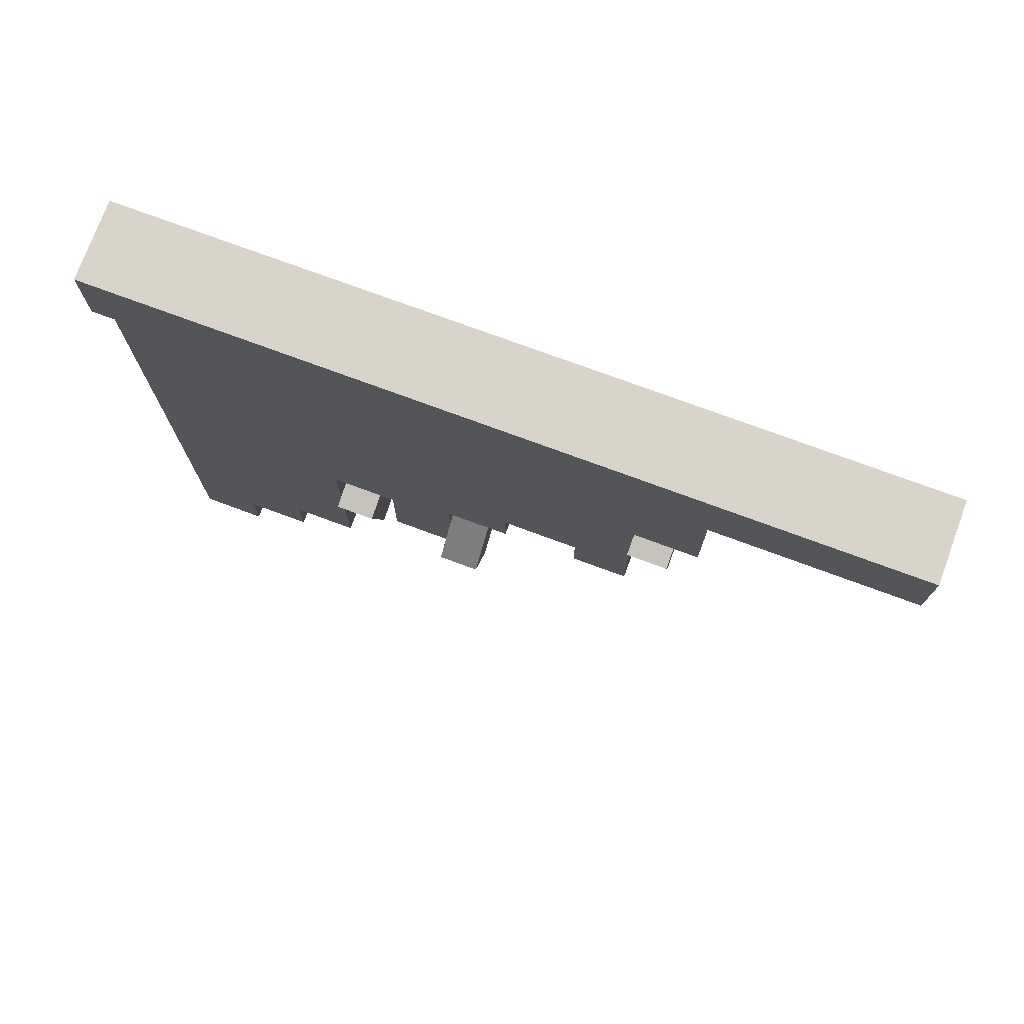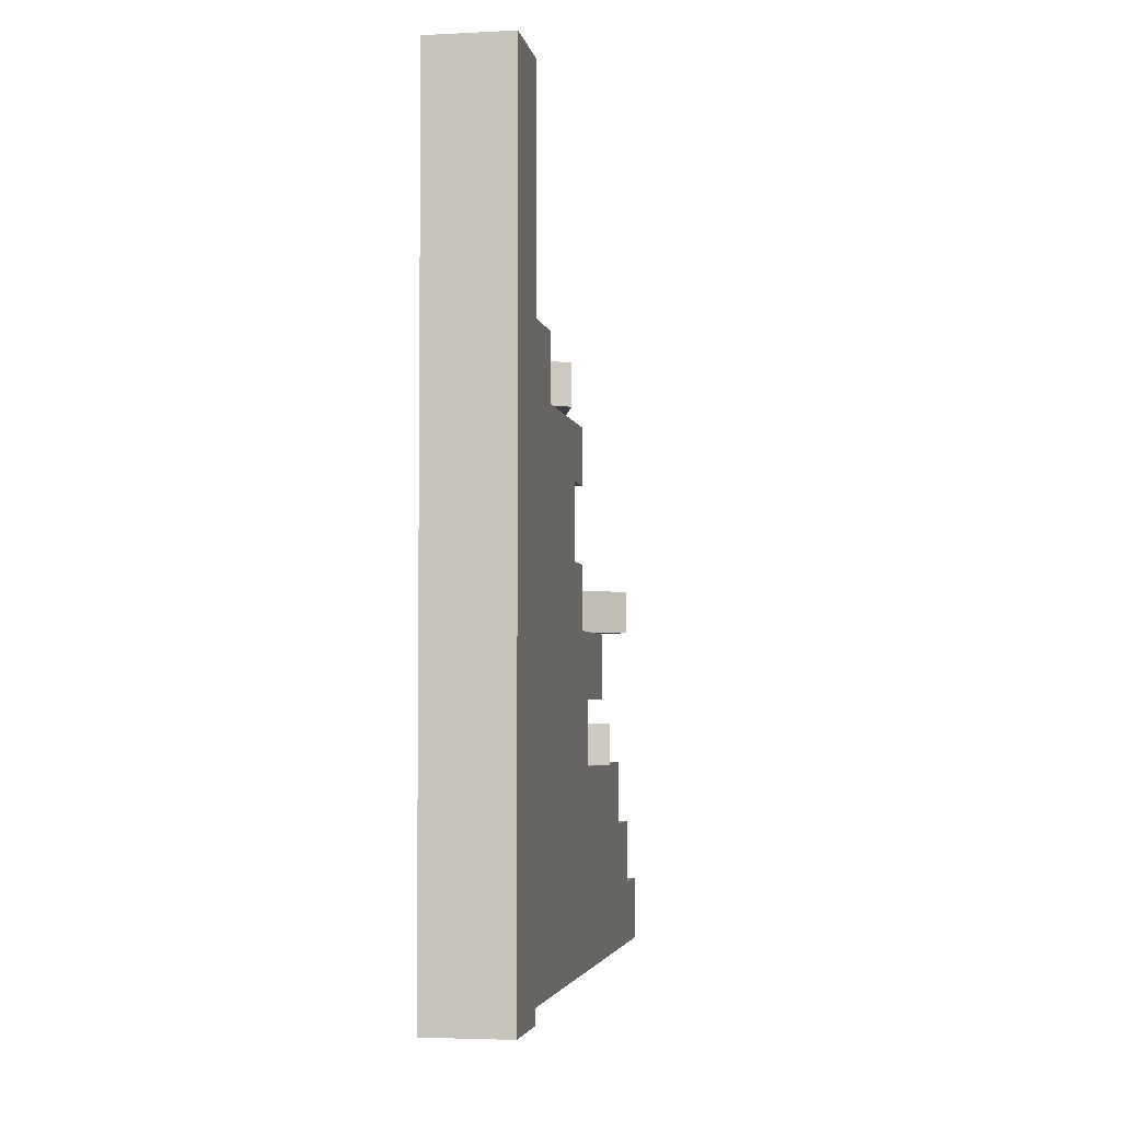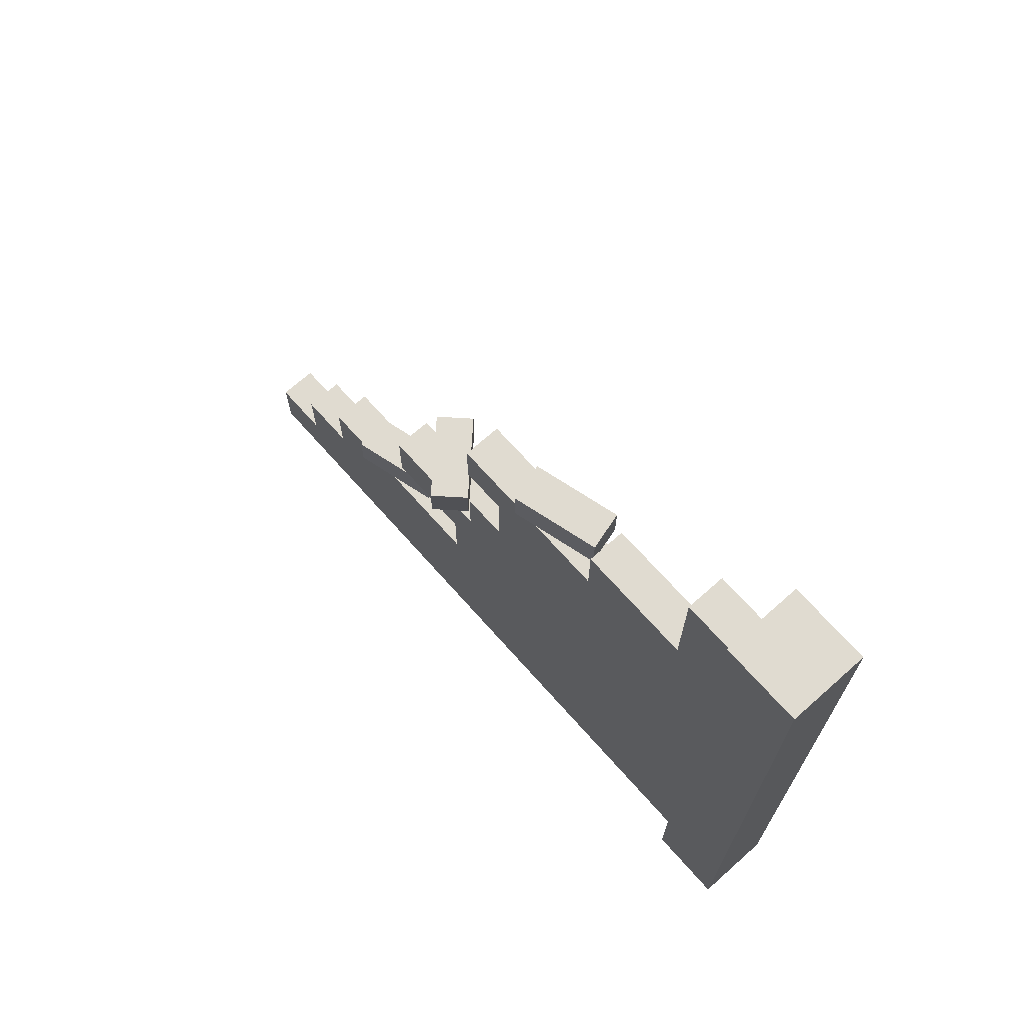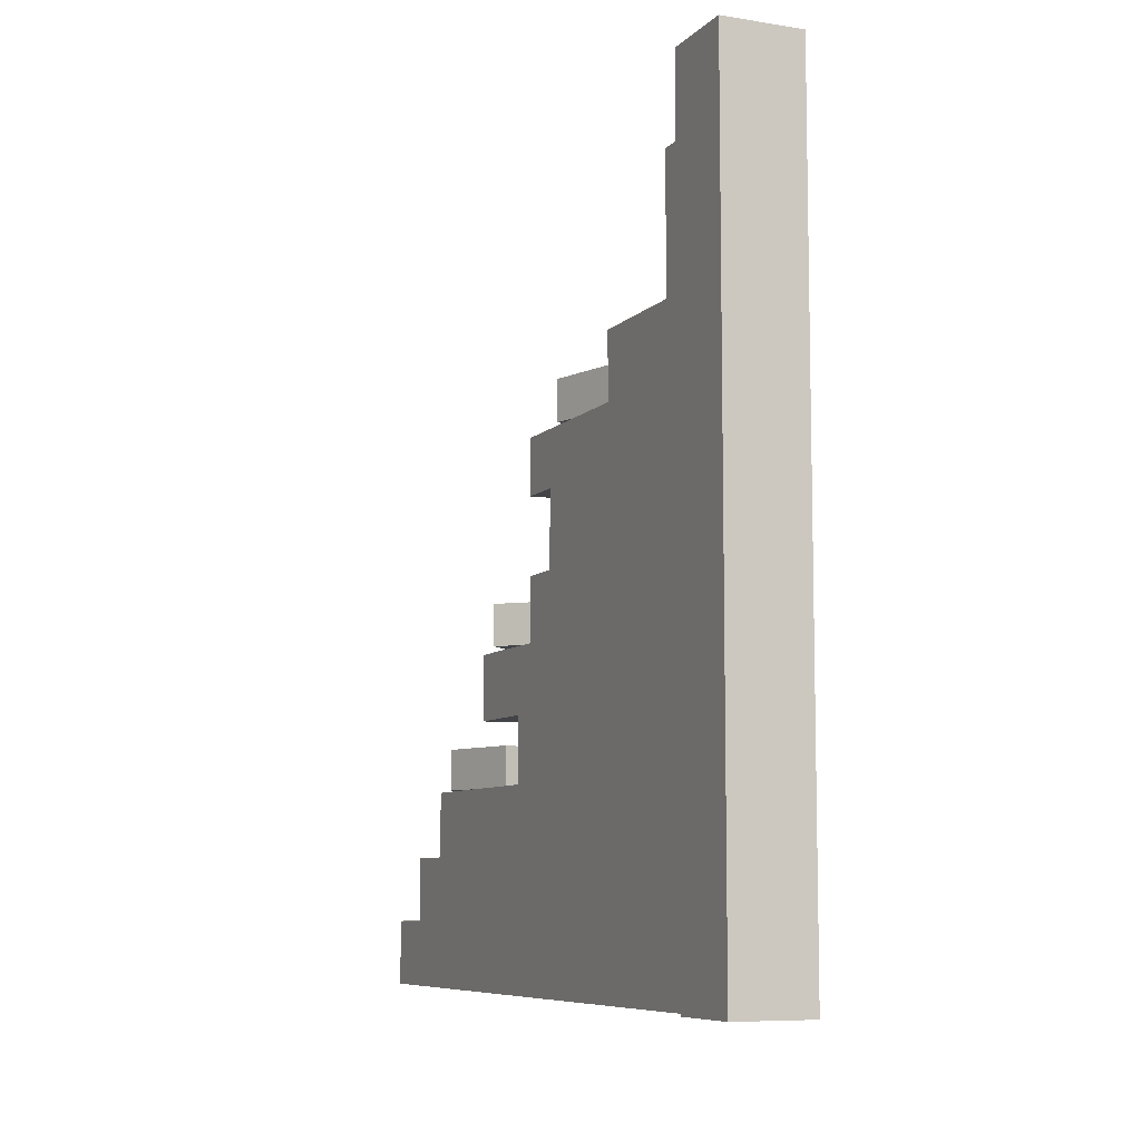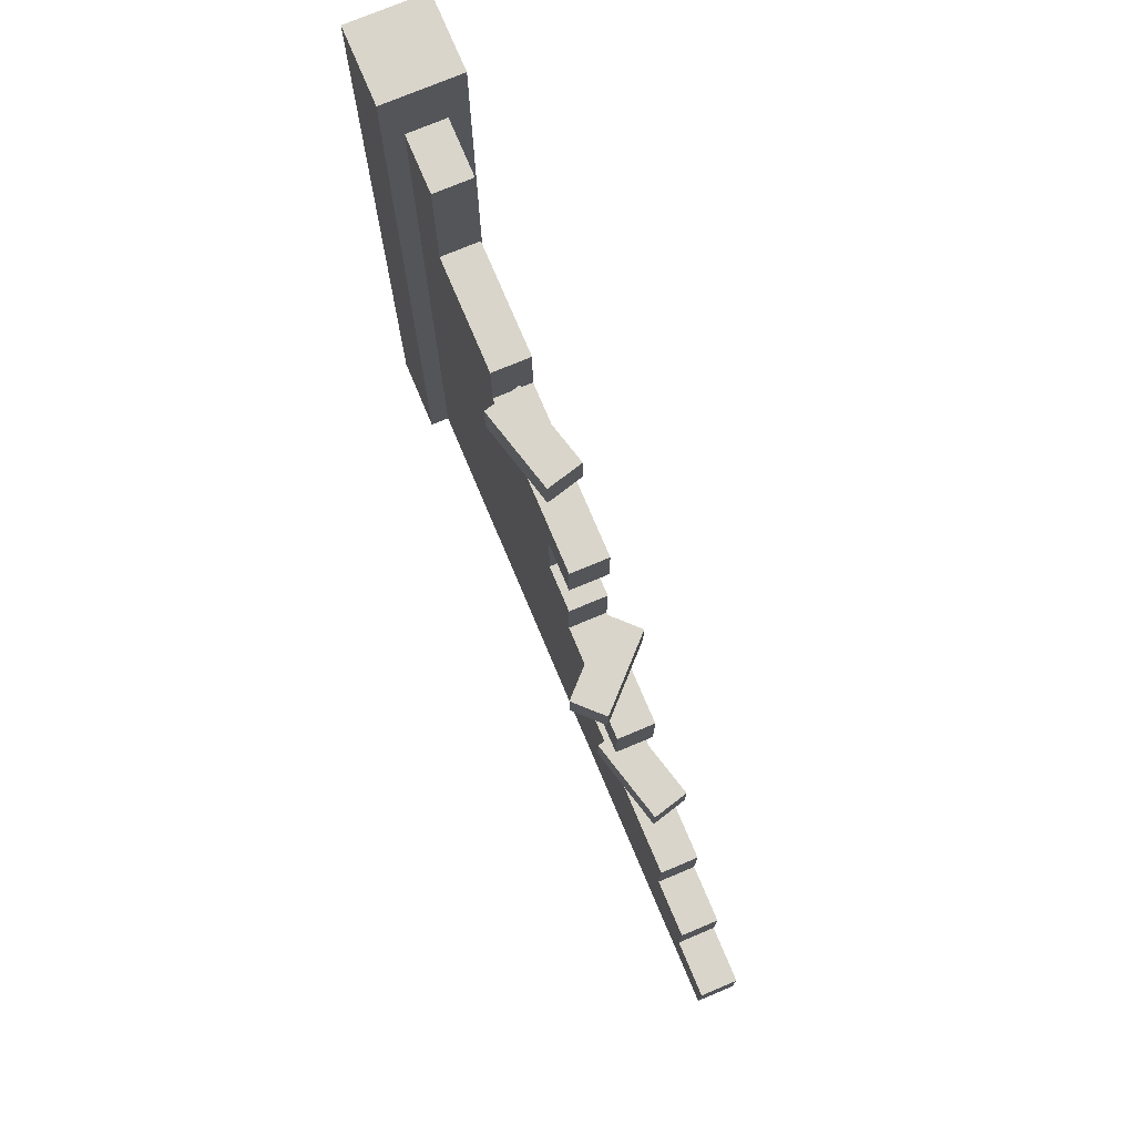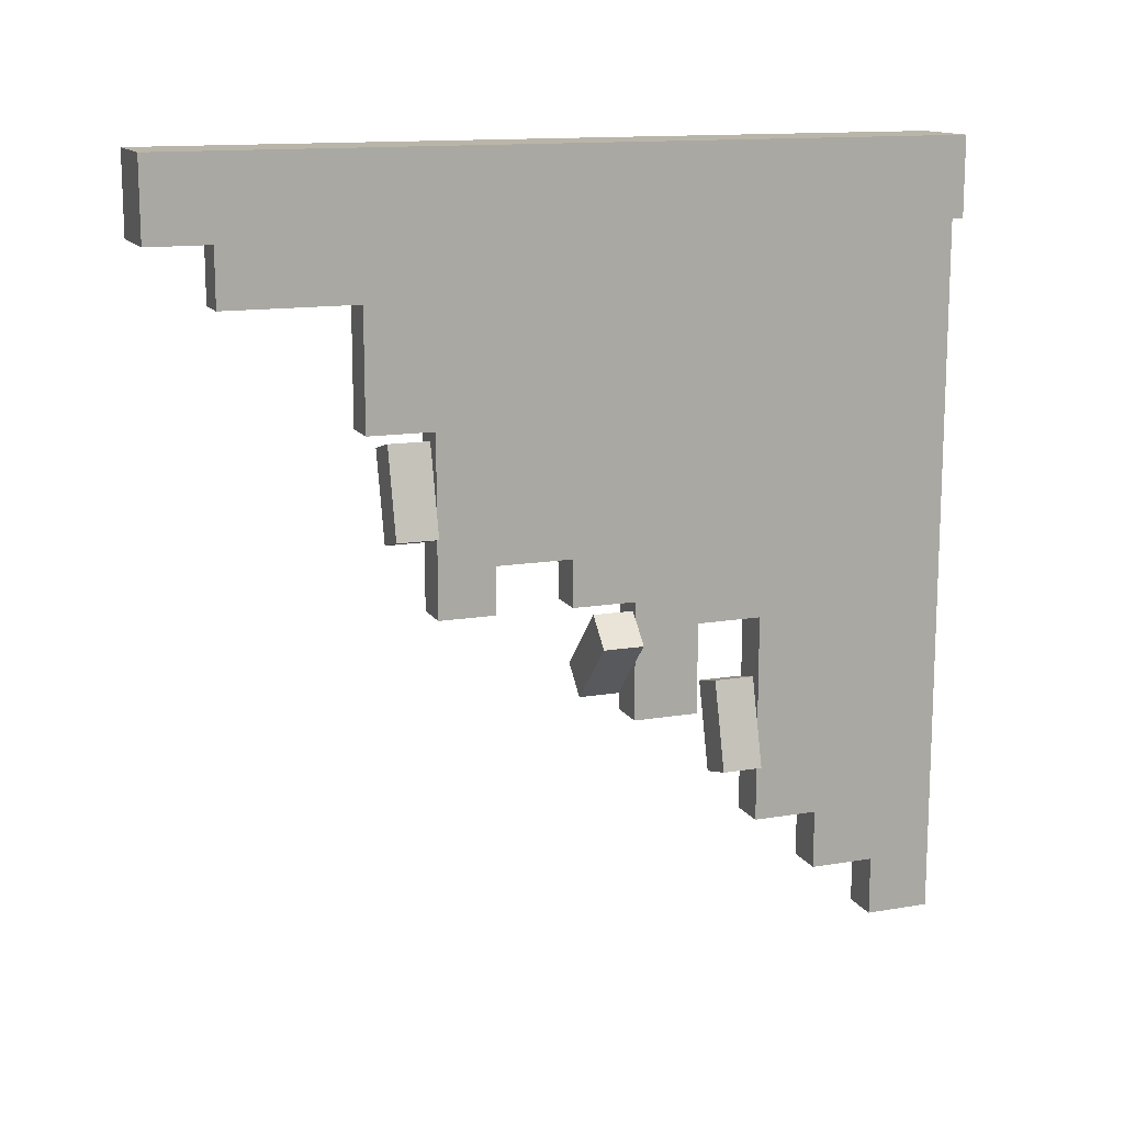
<metadata>
{"format":"obj","ext":"obj","renderer":"f3d","projection":"perspective","resolution":1024,"background":"white","views":[{"elev":75.0,"azim":110.3,"up":"+Z"},{"elev":-3.7,"azim":9.9,"up":"+Y"},{"elev":69.8,"azim":-41.6,"up":"+Y"},{"elev":-7.9,"azim":-23.7,"up":"+Y"},{"elev":74.6,"azim":157.2,"up":"+Y"},{"elev":13.6,"azim":-110.7,"up":"+Z"}]}
</metadata>
<code>
g wallBroken
v 0.475 0.6667 0.1527
v 0.495 0.6667 0.1473
v 0.475 0.6667 0.07266
v 0.425 0.6667 0.07924
v 0.425 0.6667 0.04685
v 0.4169 0.6667 0.04902
v 0.425 0.4167 -0.07112
v 0.425 0.4167 -0.126
v 0.3976 0.4167 -0.09855
v 0.475 0.25 -0.1745
v 0.489 0.25 -0.1783
v 0.475 0.25 -0.2307
v 0.425 0.25 -0.2241
v 0.425 0.25 -0.2803
v 0.411 0.25 -0.2765
v 0.475 0 0.4
v 0.475 0 -0.5
v 0.425 0 0.4
v 0.425 0 -0.5
v 0.425 0.08333 -0.5
v 0.475 0.08333 -0.5
v 0.425 0.08333 -0.425
v 0.475 0.08333 -0.425
v 0.425 0.1667 -0.425
v 0.475 0.1667 -0.425
v 0.475 0.1667 -0.35
v 0.425 0.1667 -0.35
v 0.475 0.25 -0.08486
v 0.4408 0.25 -0.1653
v 0.425 0.25 -0.08486
v 0.425 0.25 -0.35
v 0.475 0.25 -0.35
v 0.425 0.3333 -0.2
v 0.475 0.3333 -0.2
v 0.425 0.4167 -0.2
v 0.475 0.4167 -0.2
v 0.475 0.4167 -0.1053
v 0.475 0.4167 -0.05
v 0.4329 0.4167 -0.0632
v 0.425 0.4167 -0.05
v 0.425 0.5949 -0.05
v 0.475 0.5949 -0.05
v 0.425 0.6667 -0.05
v 0.475 0.6667 -0.05
v 0.475 0.3333 -0.08486
v 0.475 0.4167 -0.176
v 0.475 0.4978 0.01
v 0.475 0.4978 -0.05
v 0.475 0.5949 0.01
v 0.475 0.6667 0.175
v 0.475 0.75 0.325
v 0.475 0.75 0.175
v 0.475 0.9167 0.4
v 0.475 0.9167 0.325
v 0.425 0.4978 0.01
v 0.425 0.5949 0.01
v 0.4652 0.7183 0.03608
v 0.4652 0.6667 0.03608
v 0.495 0.7183 0.1473
v 0.4592 0.3017 -0.2895
v 0.4592 0.25 -0.2895
v 0.489 0.3017 -0.1783
v 0.411 0.3017 -0.2765
v 0.4408 0.3017 -0.1653
v 0.5143 0.4167 -0.1446
v 0.479 0.4167 -0.18
v 0.425 0.75 0.325
v 0.425 0.9167 0.325
v 0.4467 0.6667 0.1602
v 0.425 0.6667 0.175
v 0.3976 0.4683 -0.09855
v 0.4329 0.4683 -0.0632
v 0.425 0.3333 -0.08486
v 0.425 0.4978 -0.05
v 0.425 0.75 0.175
v 0.425 0.9167 0.4
v 0.4467 0.7183 0.1602
v 0.4169 0.7183 0.04902
v 0.479 0.4683 -0.18
v 0.5143 0.4683 -0.1446
v 0.4 0 0.4
v 0.4 1 0.4
v 0.475 1 0.4
v 0.5 1 0.4
v 0.5 0 0.4
v 0.5 1 0.5
v 0.5 0 0.5
v 0.4 0 0.5
v 0.4 1 0.5
f 3 2 1
f 6 5 4
f 9 8 7
f 12 11 10
f 15 14 13
f 18 17 16
f 17 18 19
f 20 17 19
f 17 20 21
f 24 23 22
f 23 24 25
f 24 26 25
f 26 24 27
f 29 28 10
f 28 29 30
f 30 29 13
f 20 23 21
f 23 20 22
f 31 26 27
f 26 31 32
f 35 34 33
f 34 35 36
f 39 38 37
f 38 39 40
f 40 39 7
f 43 42 41
f 42 43 44
f 26 23 25
f 16 23 26
f 16 21 23
f 21 16 17
f 16 26 12
f 12 26 32
f 16 12 10
f 16 10 28
f 16 28 38
f 45 38 28
f 45 37 38
f 45 46 37
f 34 46 45
f 46 34 36
f 16 38 47
f 47 38 48
f 16 47 3
f 49 3 47
f 42 3 49
f 3 42 44
f 16 3 1
f 16 1 50
f 16 50 51
f 51 50 52
f 51 53 16
f 53 51 54
f 56 47 55
f 47 56 49
f 59 58 57
f 58 59 3
f 3 59 2
f 62 61 60
f 61 62 12
f 12 62 11
f 13 63 15
f 63 13 64
f 64 13 29
f 37 66 65
f 66 37 46
f 44 58 3
f 58 44 43
f 58 43 5
f 68 51 67
f 51 68 54
f 69 50 1
f 50 69 70
f 70 69 4
f 7 71 9
f 71 7 72
f 72 7 39
f 73 28 30
f 28 73 45
f 74 47 48
f 47 74 55
f 75 51 52
f 51 75 67
f 74 38 40
f 38 74 48
f 18 20 19
f 20 18 22
f 22 18 24
f 24 18 27
f 27 18 31
f 31 18 14
f 14 18 13
f 13 18 30
f 30 18 73
f 73 18 7
f 7 18 40
f 40 18 74
f 74 18 55
f 55 18 56
f 8 73 7
f 35 73 8
f 73 35 33
f 56 18 5
f 43 56 5
f 56 43 41
f 5 18 4
f 4 18 70
f 70 18 75
f 75 18 67
f 67 18 68
f 68 18 76
f 73 34 45
f 34 73 33
f 75 50 70
f 50 75 52
f 2 69 1
f 69 2 77
f 77 2 59
f 78 5 6
f 5 78 58
f 58 78 57
f 60 64 62
f 64 60 63
f 71 8 9
f 8 71 46
f 46 71 66
f 66 71 79
f 32 61 12
f 61 32 31
f 61 31 14
f 68 53 54
f 53 68 76
f 4 78 6
f 78 4 77
f 77 4 69
f 57 77 59
f 77 57 78
f 10 64 29
f 64 10 11
f 64 11 62
f 79 72 80
f 72 79 71
f 35 46 36
f 46 35 8
f 80 66 79
f 66 80 65
f 65 39 37
f 39 65 80
f 39 80 72
f 56 42 49
f 42 56 41
f 63 14 15
f 14 63 61
f 61 63 60
f 82 18 81
f 18 82 76
f 76 82 53
f 53 82 83
f 84 53 83
f 85 53 84
f 53 85 16
f 86 85 84
f 85 86 87
f 88 82 81
f 82 88 89
f 88 85 87
f 85 88 16
f 16 88 18
f 18 88 81
f 83 86 84
f 86 83 89
f 89 83 82
f 86 88 87
f 88 86 89

</code>
